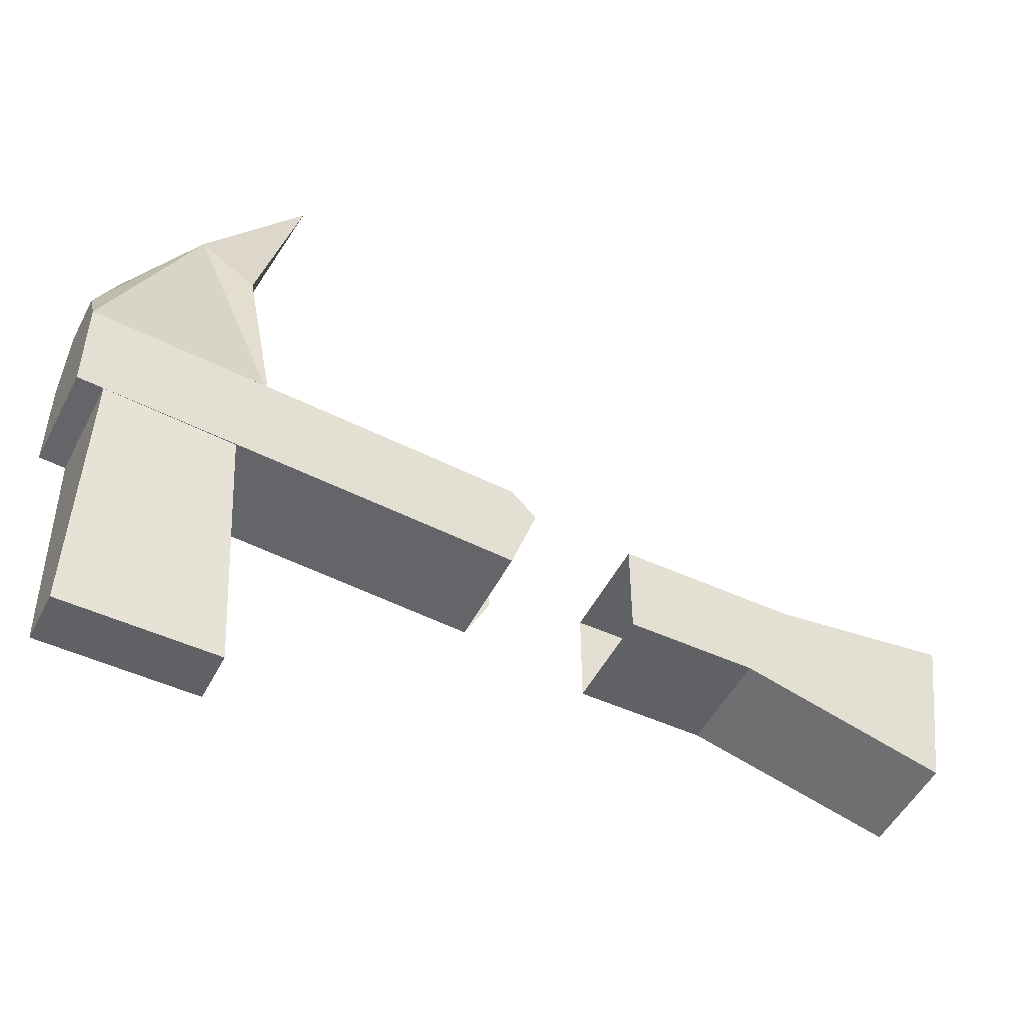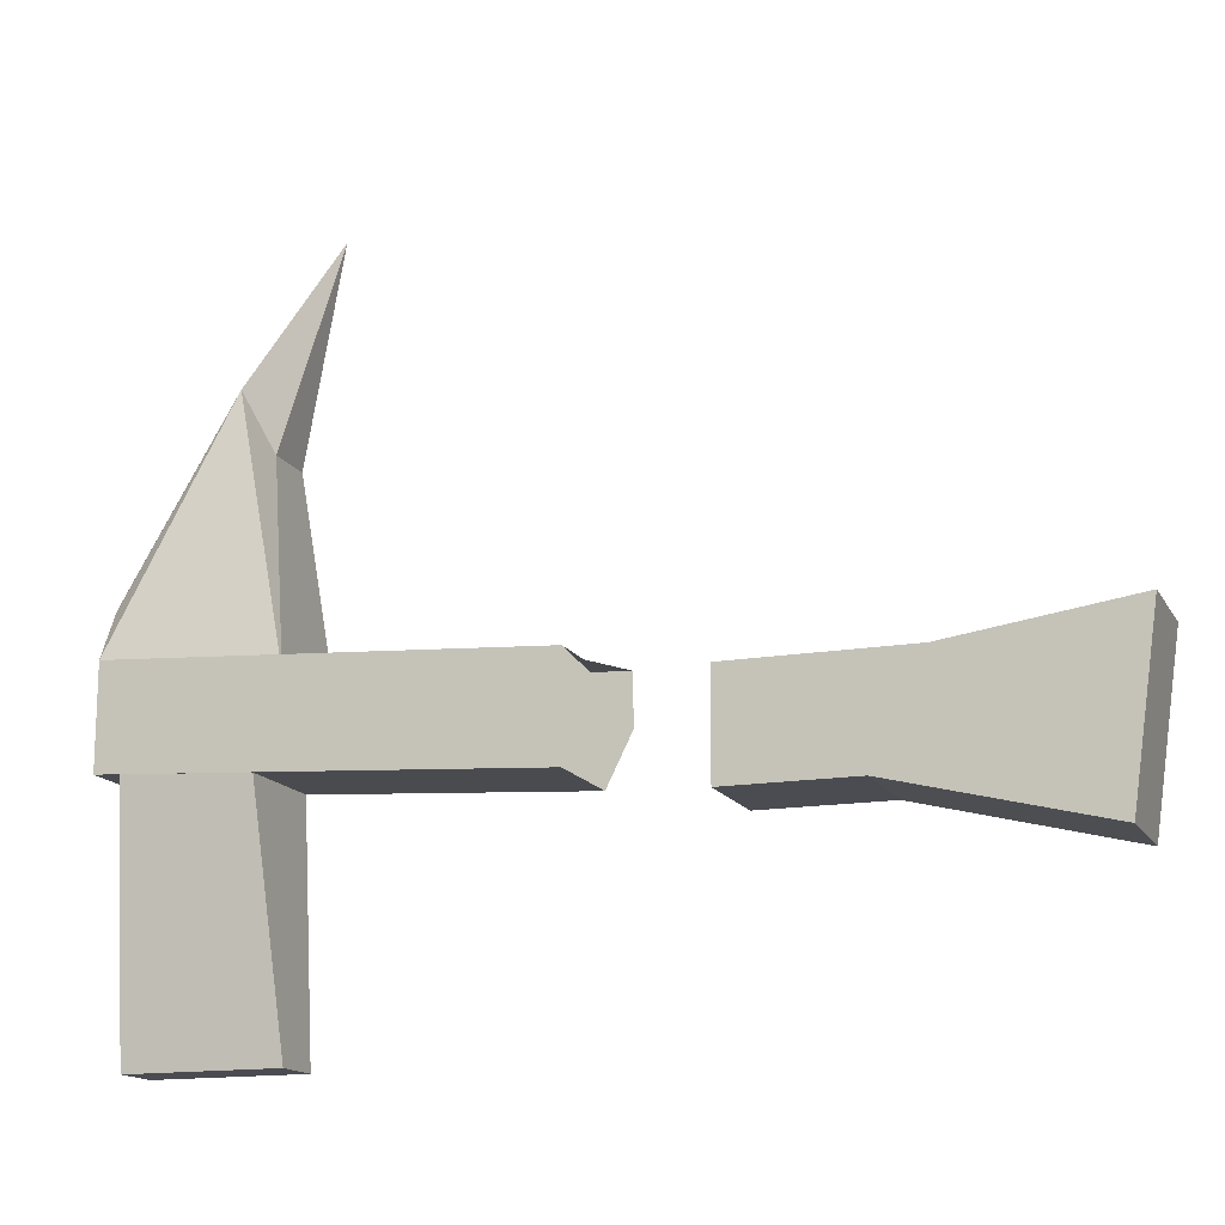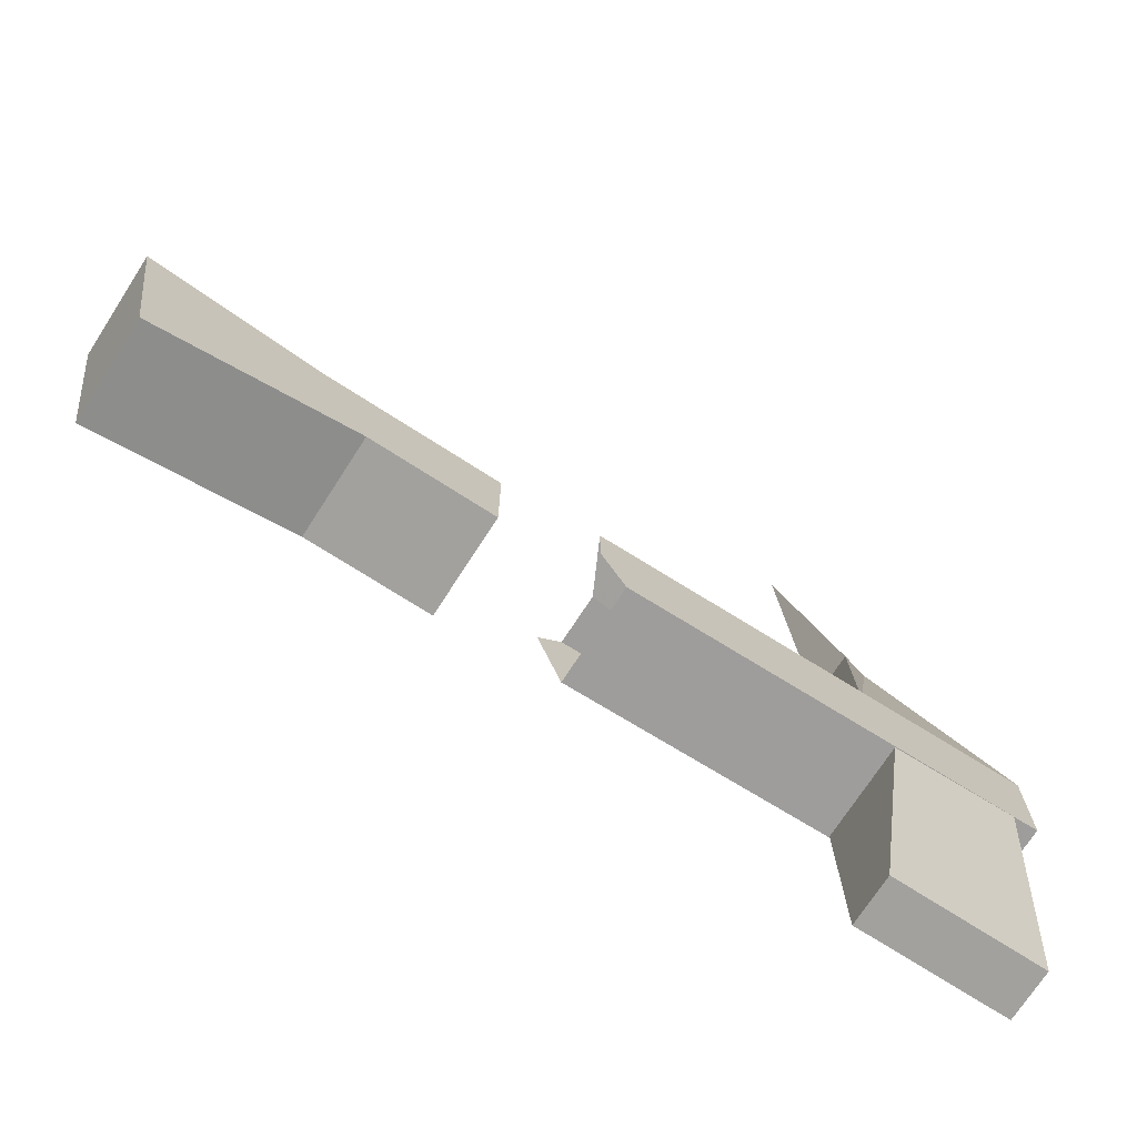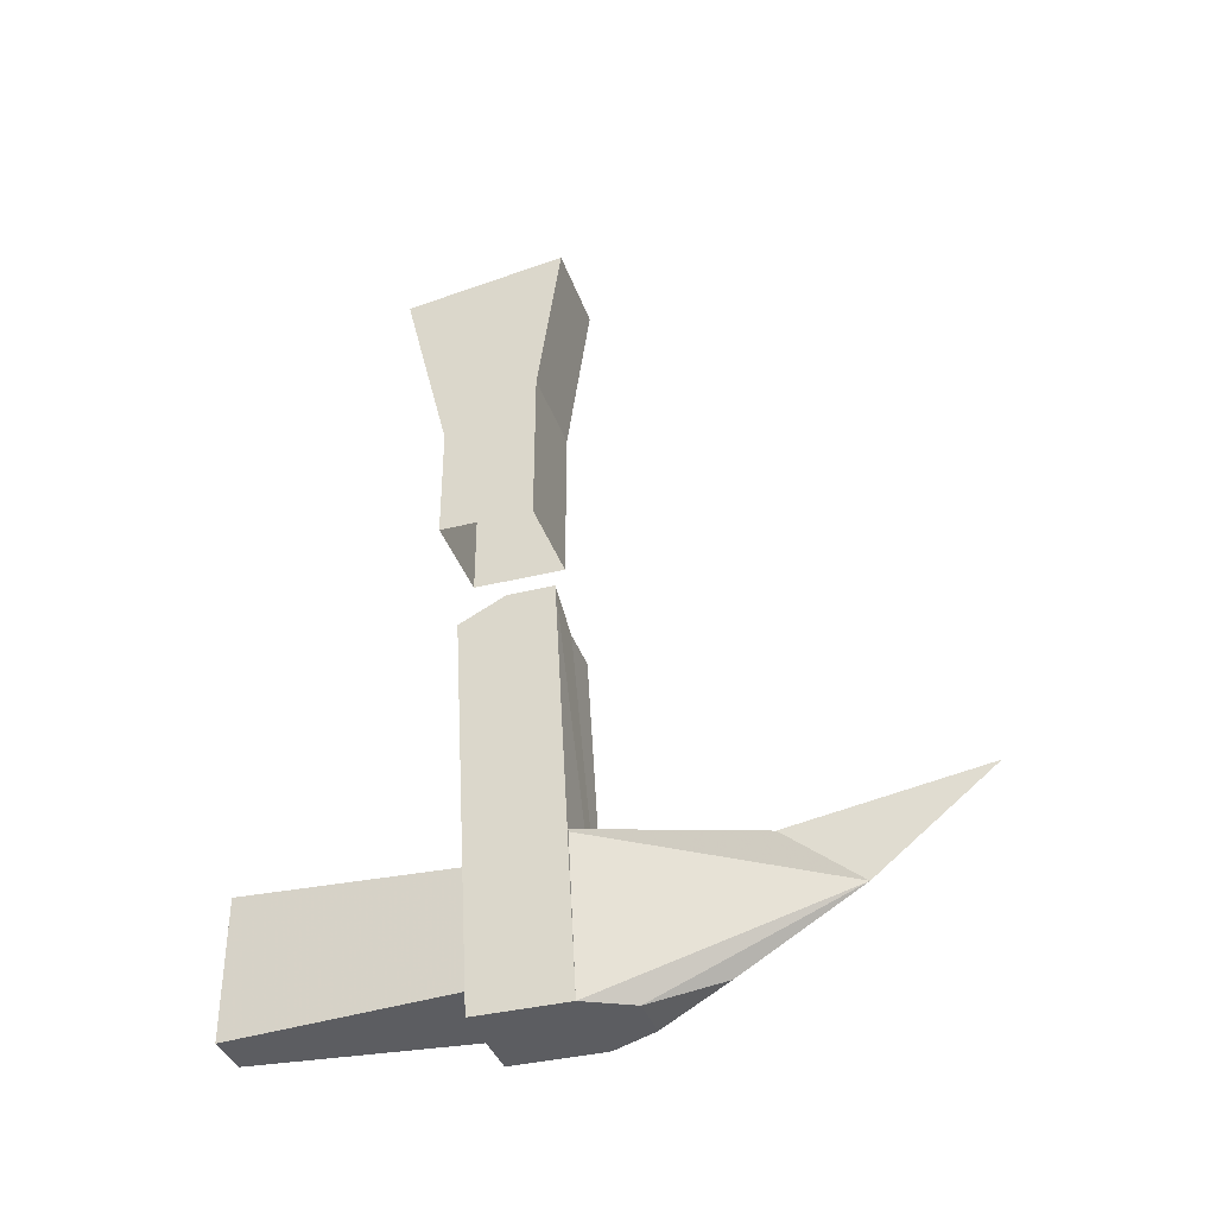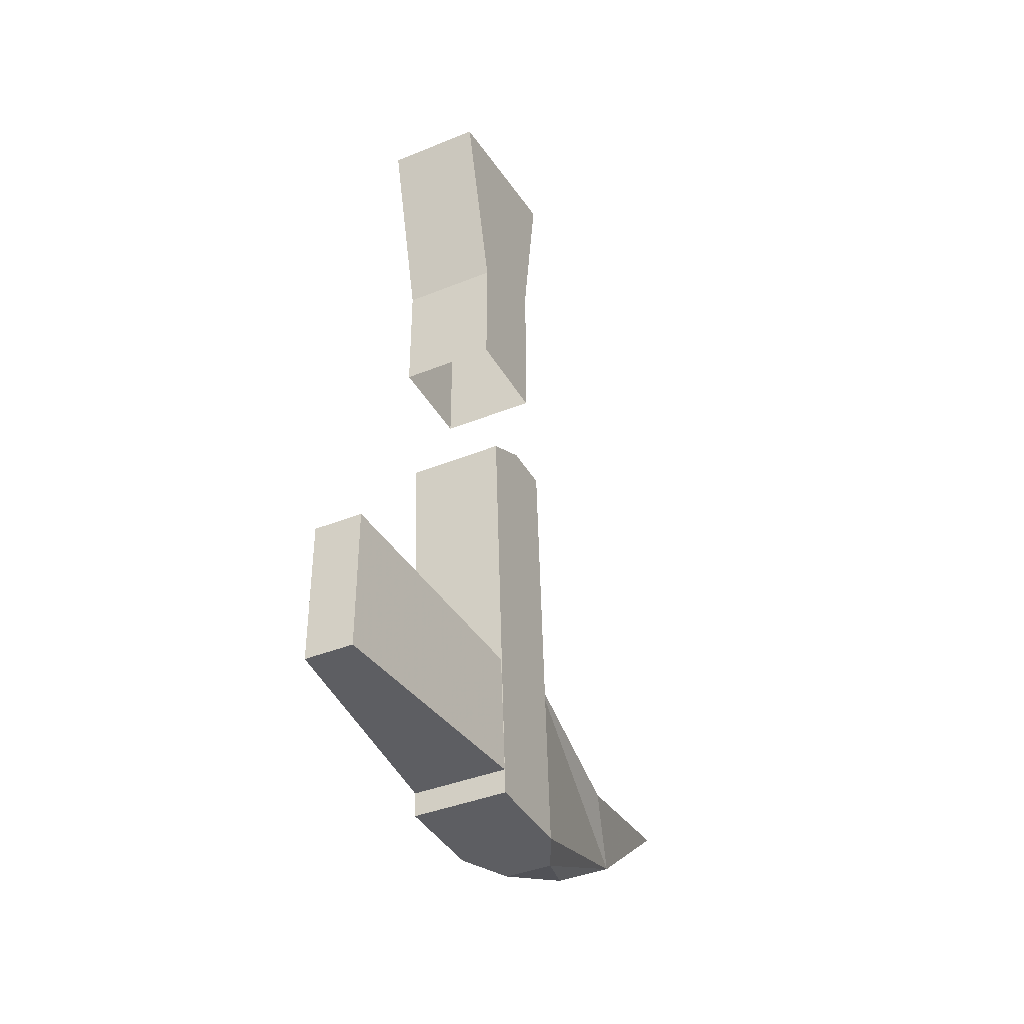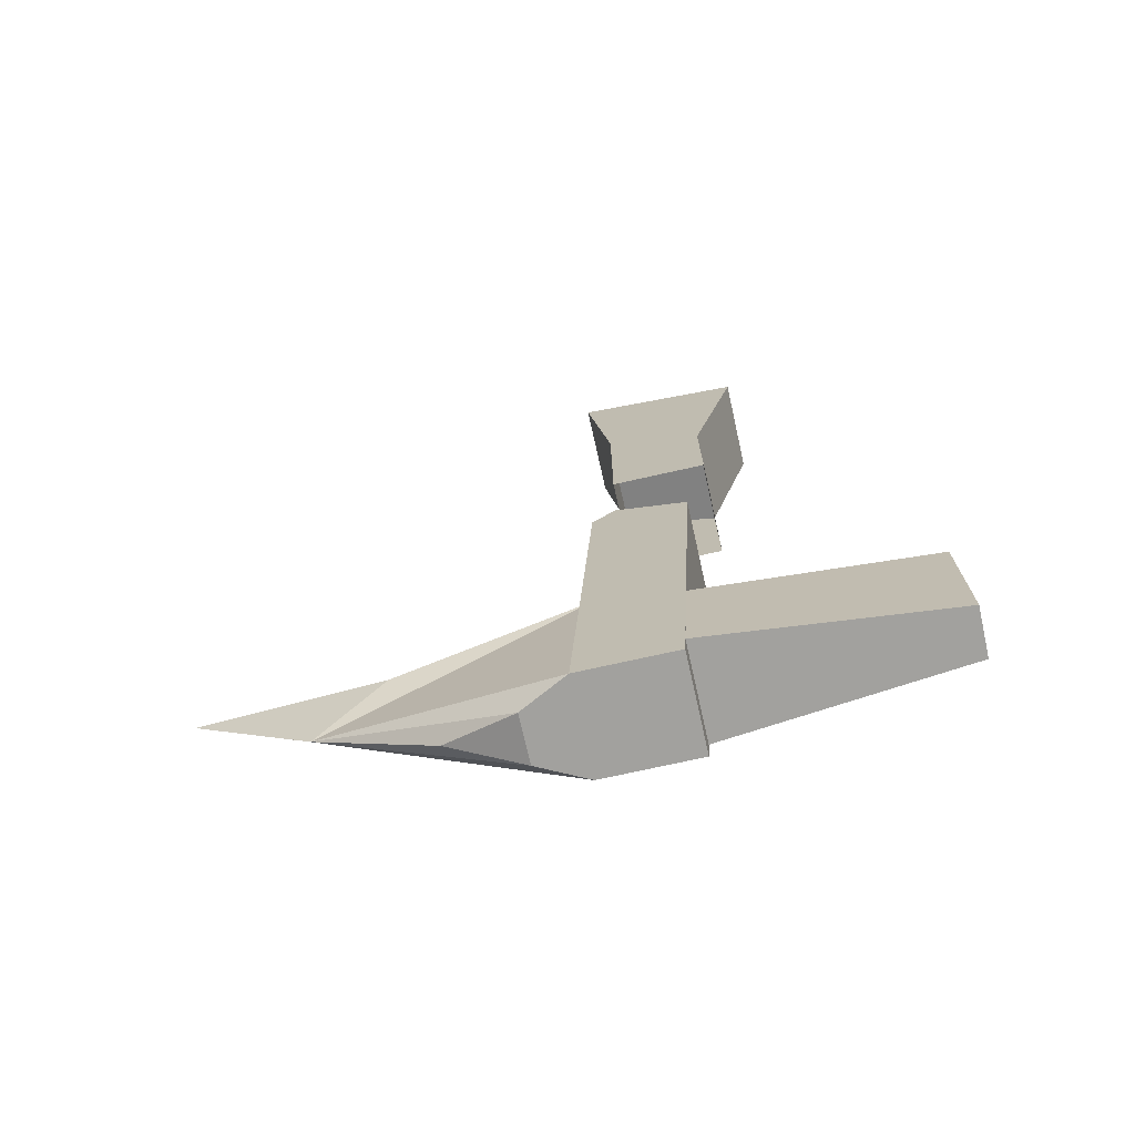
<metadata>
{"format":"obj","ext":"obj","renderer":"f3d","projection":"perspective","resolution":1024,"background":"white","views":[{"elev":-50.4,"azim":-116.6,"up":"+Y"},{"elev":-15.3,"azim":-69.7,"up":"+Y"},{"elev":-72.0,"azim":57.2,"up":"+Y"},{"elev":-37.1,"azim":107.8,"up":"+Z"},{"elev":-39.2,"azim":26.9,"up":"+Z"},{"elev":-72.1,"azim":-77.3,"up":"+Z"}]}
</metadata>
<code>
v -0.2109 -0.6641 -0.1484
v -0.2188 -0.6406 -0.1406
v -0.2188 -0.6016 -0.1172
v -0.2031 -0.6797 -0.1484
v -0.2266 -0.6641 -0.1484
v -0.2344 -0.6797 -0.1484
v -0.2344 -0.6875 -0.09375
v -0.2266 -0.625 -0.1016
v -0.2188 -0.5625 -0.08594
v -0.2109 -0.625 -0.1016
v -0.2031 -0.6875 -0.09375
v -0.2344 -0.7109 -0.1484
v -0.2344 -0.6875 -0.01562
v -0.2188 -0.6875 -0.01562
v -0.2031 -0.6875 -0.007812
v -0.2031 -0.7031 -0.007812
v -0.2031 -0.7188 -0.01562
v -0.2031 -0.7109 -0.1484
v -0.2188 -0.7188 -0.01562
v -0.2344 -0.7188 -0.01562
v -0.2344 -0.6953 -0.007812
v -0.2031 -0.7109 -0.1406
v -0.2031 -0.7109 -0.1016
v -0.2109 -0.7891 -0.09375
v -0.2109 -0.7891 -0.1406
v -0.2344 -0.7109 -0.1406
v -0.2344 -0.7109 -0.1016
v -0.2266 -0.7891 -0.09375
v -0.2266 -0.7891 -0.1406
v -0.2344 -0.7266 0.0625
v -0.2344 -0.7422 0.125
v -0.2344 -0.6875 0.1328
v -0.2344 -0.6953 0.07812
v -0.2344 -0.6953 0.02344
v -0.2344 -0.7266 0.02344
v -0.2031 -0.7266 0.0625
v -0.2031 -0.6953 0.07812
v -0.2031 -0.6953 0.02344
v -0.2031 -0.6875 0.1328
v -0.2031 -0.7422 0.125
v -0.2031 -0.7266 0.02344
f 1 2 3
f 1 3 4
f 1 4 5
f 1 5 2
f 2 5 3
f 3 5 6
f 3 6 7
f 3 7 8
f 3 8 9
f 3 9 10
f 3 10 11
f 3 11 4
f 5 4 6
f 7 11 10
f 7 10 8
f 8 10 9
f 22 23 24
f 22 24 25
f 22 25 26
f 22 26 23
f 23 26 27
f 23 27 28
f 23 28 24
f 24 28 25
f 25 28 29
f 25 29 26
f 26 29 27
f 27 29 28
f 6 4 12
f 6 12 13
f 6 13 14
f 6 14 15
f 6 15 4
f 4 15 16
f 4 16 17
f 4 17 18
f 4 18 12
f 12 18 17
f 12 17 19
f 12 19 20
f 12 20 21
f 12 21 13
f 30 31 32
f 30 32 33
f 30 33 34
f 30 34 35
f 30 35 36
f 30 36 33
f 33 36 37
f 33 37 38
f 33 38 34
f 37 39 40
f 37 40 36
f 37 36 41
f 37 41 38
f 32 39 37
f 32 37 33
f 36 40 31
f 36 31 30
f 32 31 40
f 32 40 39
f 36 35 41

</code>
